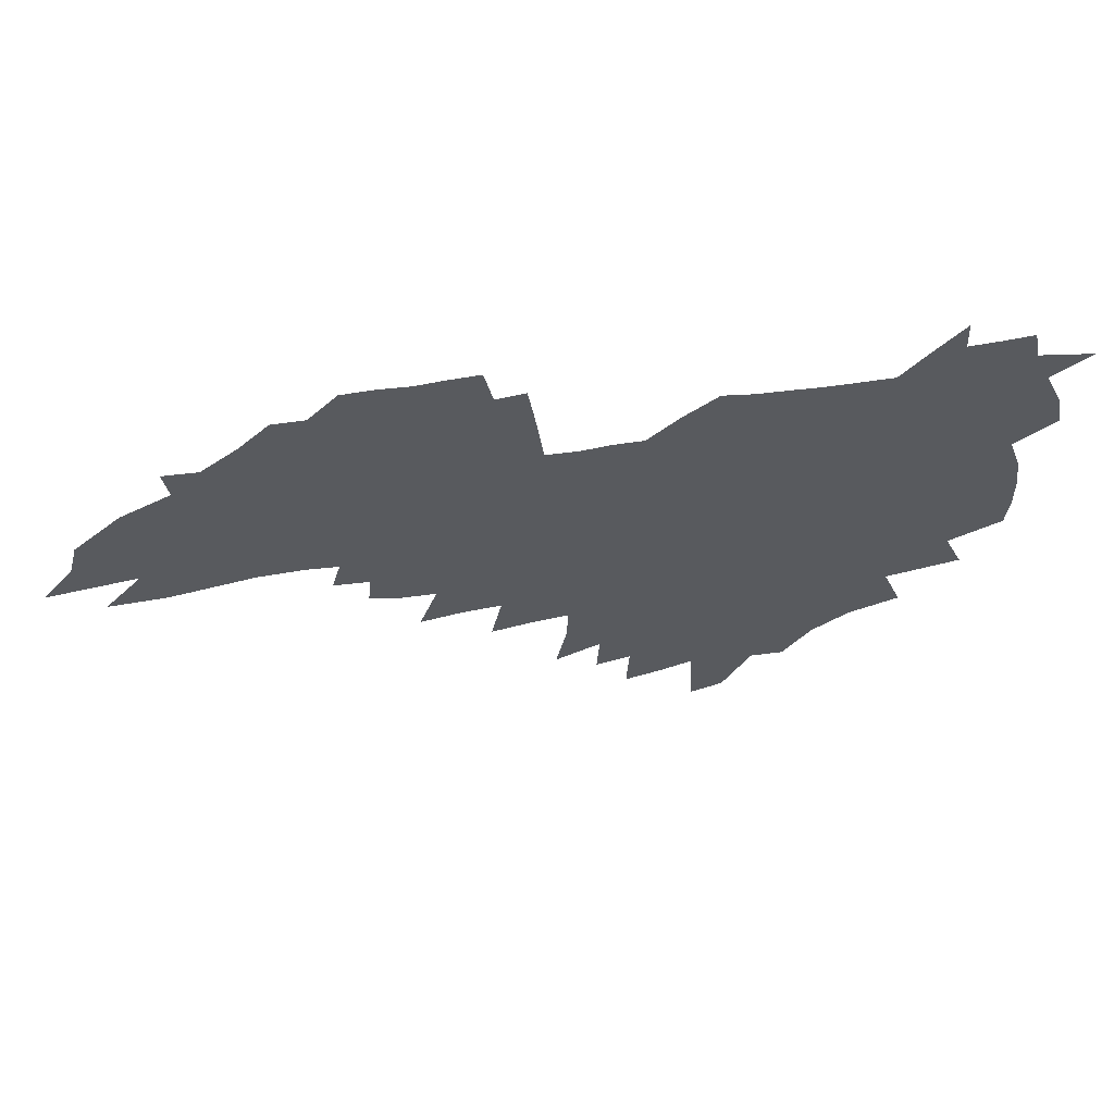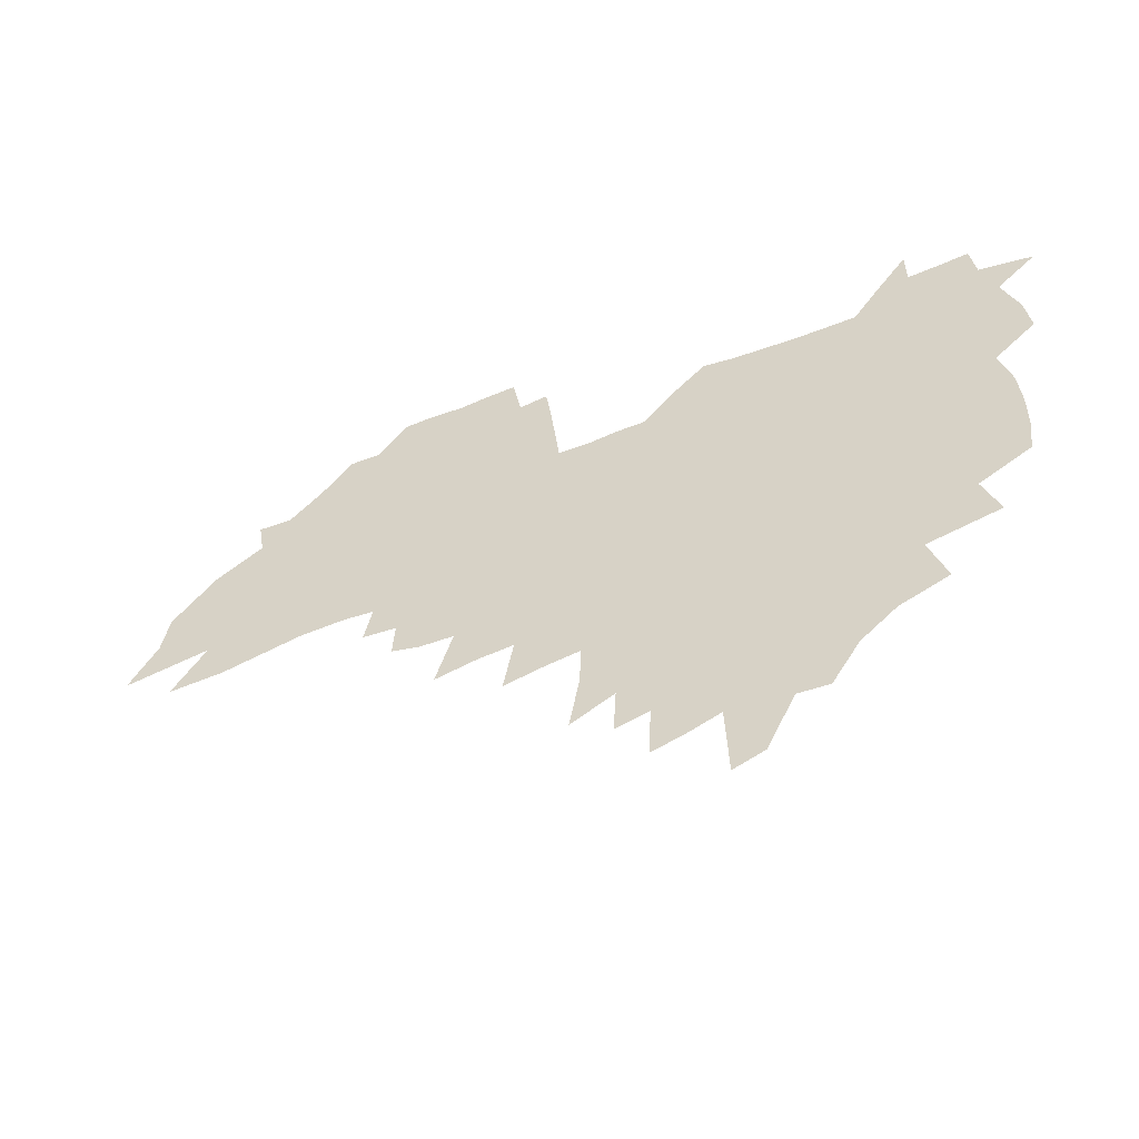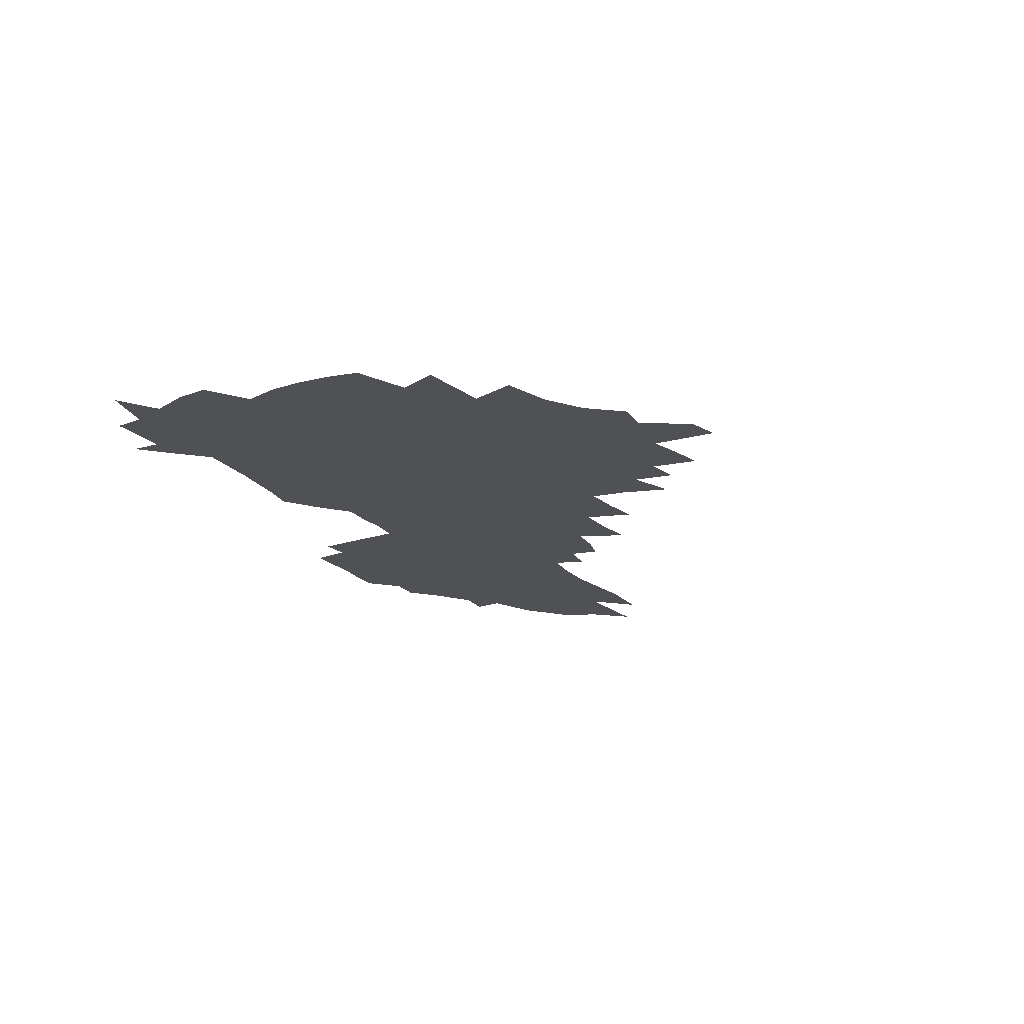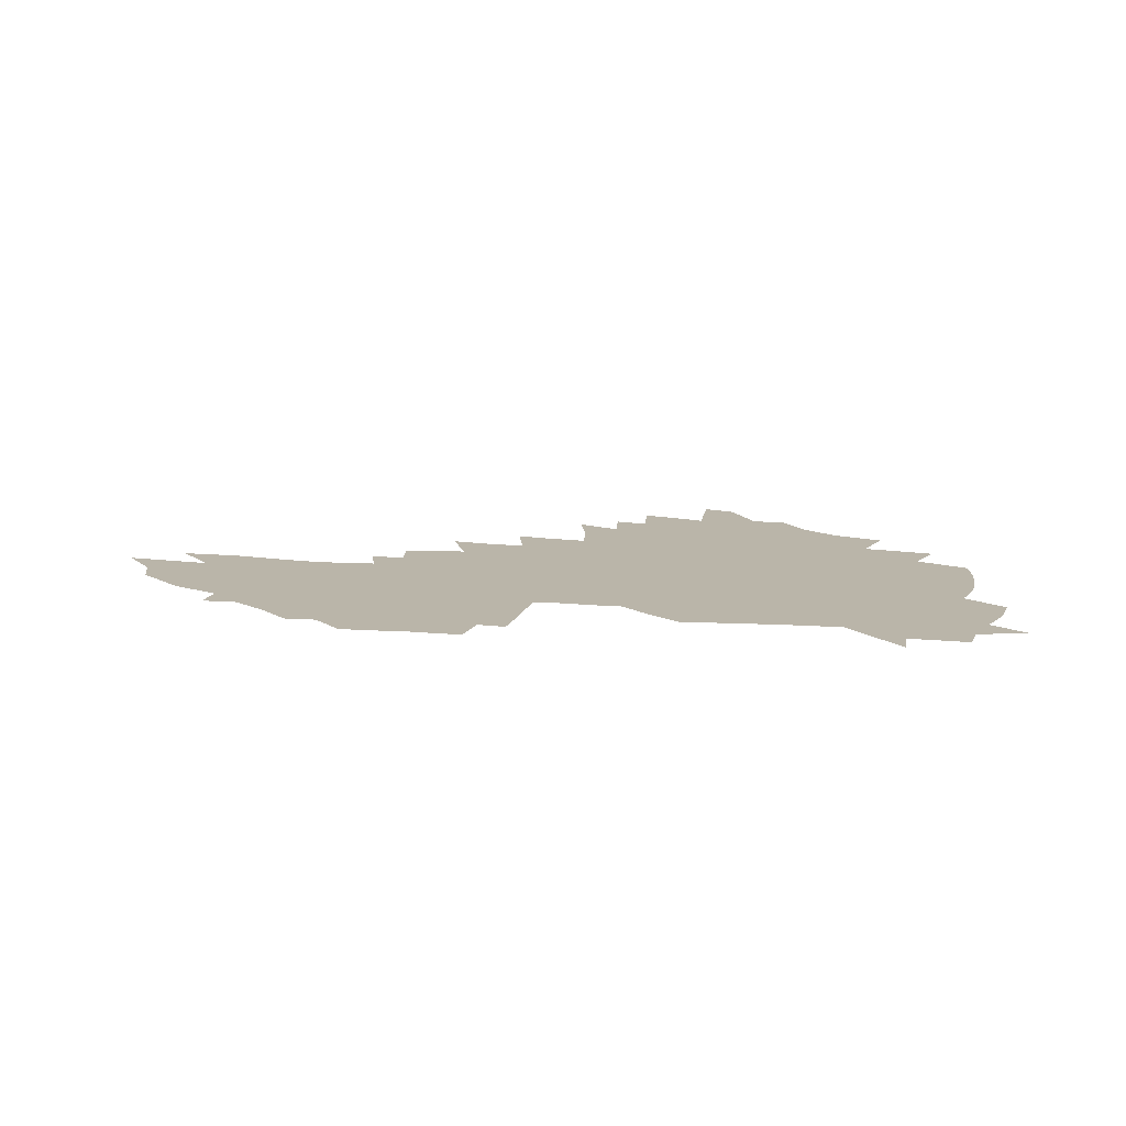
<metadata>
{"format":"obj","ext":"obj","renderer":"f3d","projection":"perspective","resolution":1024,"background":"white","views":[{"elev":57.8,"azim":172.4,"up":"+Y"},{"elev":-46.7,"azim":-157.0,"up":"+Y"},{"elev":-19.6,"azim":-66.2,"up":"+Z"},{"elev":13.6,"azim":-173.5,"up":"+Z"}]}
</metadata>
<code>
v 204.5 267.1 0
v 210.9 221.7 0
v 214.3 237.1 0
v 222 253.8 0
v 229.2 270.3 0
v 232.2 284.3 0
v 222.9 146 0
v 221.4 160.7 0
v 221.8 175.8 0
v 223.7 191.2 0
v 229.5 207.5 0
v 233.1 223 0
v 234.9 238 0
v 238.9 253.5 0
v 243.4 268.8 0
v 246.1 282.7 0
v 238.7 116 0
v 246.9 133.9 0
v 249.5 149.2 0
v 249.1 163.5 0
v 246.4 177.8 0
v 246.3 192.6 0
v 247.3 207.5 0
v 251.7 223.1 0
v 252 237.8 0
v 253.9 252.5 0
v 256.6 266.9 0
v 260.5 281.5 0
v 261.2 295.6 0
v 264 87.79 0
v 272.5 108.5 0
v 272.4 123.2 0
v 277.7 139.4 0
v 280 153.2 0
v 274.9 166 0
v 269.4 179.6 0
v 264.8 193.6 0
v 267 208.3 0
v 268.8 223 0
v 269.2 237.5 0
v 270.8 252 0
v 273 266.4 0
v 274.6 280.5 0
v 286.8 78.99 0
v 292.2 98.13 0
v 292.4 112.4 0
v 293.3 126.9 0
v 295.3 141.6 0
v 294.3 154.6 0
v 295.5 167.9 0
v 290.5 181 0
v 286.6 194.7 0
v 285.6 208.7 0
v 283.9 222.9 0
v 285.1 237.1 0
v 285.6 251.3 0
v 287.1 265.5 0
v 303.5 66.36 0
v 307.1 85.45 0
v 306.8 99.19 0
v 308 114.3 0
v 309 128.7 0
v 310.6 143.1 0
v 309.4 155.7 0
v 310.8 169.1 0
v 310.1 181.8 0
v 306 195.2 0
v 305 208.7 0
v 303.4 222.6 0
v 301.9 236.7 0
v 302.2 250.8 0
v 302.4 264.9 0
v 316.5 48.12 0
v 320.1 70.32 0
v 321.2 86.27 0
v 321.7 100.9 0
v 322.3 115.4 0
v 323.2 129.7 0
v 325.1 144.7 0
v 325.7 157.7 0
v 324.5 169.9 0
v 324 182.7 0
v 323.4 195.5 0
v 321.7 208.8 0
v 321.6 222.1 0
v 319.4 236.1 0
v 318.2 250.2 0
v 317.7 264.3 0
v 331.6 48.22 0
v 334.5 71.64 0
v 335.4 87.58 0
v 335.7 101.8 0
v 337.1 117.8 0
v 337.2 131.1 0
v 337.5 144.2 0
v 337.7 157.5 0
v 338.5 171 0
v 337.9 183.2 0
v 337.1 195.8 0
v 335.7 209.1 0
v 335 222.4 0
v 334.4 236 0
v 333.7 249.6 0
v 331.9 264.6 0
v 344.7 24 0
v 347 51.6 0
v 348.1 70.71 0
v 348.8 87.81 0
v 349.1 101.9 0
v 349.8 117.6 0
v 350 130.2 0
v 350.4 144.4 0
v 350.6 158.2 0
v 350.6 171.3 0
v 350.4 183.5 0
v 349.8 196.3 0
v 349.1 209.4 0
v 348.1 222.8 0
v 348.3 236.1 0
v 347.3 249.8 0
v 346 264.7 0
v 359.7 18.52 0
v 361.4 49.63 0
v 362.2 66.45 0
v 362.2 85.78 0
v 362.5 101.6 0
v 362.7 116.4 0
v 363 130.3 0
v 363.2 143.9 0
v 363.3 157.4 0
v 363.3 170.6 0
v 363 183.6 0
v 362.7 196.6 0
v 362.3 209.8 0
v 362 223 0
v 361.4 236.8 0
v 360.5 250.8 0
v 359.7 266.2 0
v 361 286 0
v 377 43.85 0
v 376.5 64.71 0
v 375.8 85.35 0
v 376.1 99.68 0
v 376.2 114.3 0
v 376.1 129.2 0
v 376.7 142.4 0
v 376.6 156.3 0
v 376.1 170.7 0
v 375.9 183.6 0
v 375.8 196.7 0
v 375.5 210 0
v 375.3 223.5 0
v 375.6 238.8 0
v 375.3 254 0
v 392.7 39.13 0
v 391.6 61.31 0
v 390.3 81.46 0
v 390.1 97.5 0
v 390 112.8 0
v 390.1 127.2 0
v 390.8 140.7 0
v 390.6 154.7 0
v 389 170.5 0
v 388.9 183.6 0
v 388.9 196.7 0
v 388.9 210.1 0
v 389 223.8 0
v 389.9 240.3 0
v 407.5 57.11 0
v 406.3 76.55 0
v 404.6 95.24 0
v 405.4 109.7 0
v 405.2 124.6 0
v 405.6 138.8 0
v 404.7 153.8 0
v 403.9 168.5 0
v 402.9 182.8 0
v 402.3 196.7 0
v 402.3 210 0
v 402.4 223.4 0
v 403.7 239.8 0
v 427 66.38 0
v 422.1 89.67 0
v 421.4 106.6 0
v 422.6 120.7 0
v 420.2 138.1 0
v 419.6 152.6 0
v 417.9 168.2 0
v 416.9 182.4 0
v 415.8 196.6 0
v 415.8 210 0
v 416.2 223.6 0
v 417.5 237.9 0
v 439.3 103.5 0
v 437 121.9 0
v 436 136.6 0
v 434.1 152.2 0
v 431.9 168.1 0
v 431.2 181.9 0
v 429.2 196.7 0
v 430.2 209.9 0
v 430 223.3 0
v 431.9 237.9 0
v 433.8 252.3 0
v 436.2 268.8 0
v 438.5 282.1 0
v 457.1 99.4 0
v 452.1 121.9 0
v 450.5 137.4 0
v 448.3 153 0
v 446.3 168.1 0
v 445.1 182.1 0
v 443.6 196.3 0
v 444.3 209.6 0
v 443.6 223.1 0
v 445.3 236.9 0
v 447.2 251 0
v 449.7 266.1 0
v 451.8 280.1 0
v 455.7 297.3 0
v 469.8 119.8 0
v 465.3 138.3 0
v 462.8 153.6 0
v 459.8 169.2 0
v 458.9 182.8 0
v 458.8 196.2 0
v 457.6 209.8 0
v 456.3 222.7 0
v 460.3 237.3 0
v 462.4 251.5 0
v 463.2 264.9 0
v 465.5 279.2 0
v 469.7 296.2 0
v 489.4 115.4 0
v 481 138.5 0
v 477.6 154.2 0
v 476.1 168.4 0
v 473.8 182.8 0
v 473.7 196.3 0
v 473.6 209.9 0
v 473.7 223.5 0
v 475.7 237.5 0
v 476.3 251 0
v 478.4 265.2 0
v 480.6 279.5 0
v 483.4 294.6 0
v 497.1 138.3 0
v 493 154.7 0
v 490.2 169.3 0
v 488.7 183 0
v 488.4 196.4 0
v 488.9 209.9 0
v 489.1 223.5 0
v 490.3 237.2 0
v 491.5 251 0
v 494.6 265.7 0
v 495.2 279.2 0
v 498.6 295 0
v 511.1 140.7 0
v 509.8 154.8 0
v 505.9 169.6 0
v 504.7 183.1 0
v 501.7 197 0
v 502.3 209.8 0
v 505 223.7 0
v 504.9 237.2 0
v 506.2 250.9 0
v 509.5 265.7 0
v 508.7 278.7 0
v 512.7 294 0
v 526.1 155.2 0
v 522 170 0
v 520.6 183.4 0
v 520.6 196.7 0
v 518.7 210.2 0
v 519.7 223.7 0
v 518.7 237.1 0
v 520.3 250.6 0
v 522.8 265.1 0
v 526.1 279.9 0
v 536.7 170.6 0
v 536.1 183.6 0
v 535.6 197 0
v 534.3 210.5 0
v 533.8 223.8 0
v 537.8 237.9 0
v 536.5 251.2 0
v 538.4 265.1 0
v 541 279.5 0
v 558.3 168.9 0
v 554.3 183.4 0
v 552 197.1 0
v 551 210.6 0
v 552.1 224.2 0
v 554.1 238 0
v 553.9 251.7 0
v 555.1 265.5 0
v 597.4 160.7 0
v 575.2 183.1 0
v 571.6 197.1 0
v 570 210.8 0
v 570.7 224.5 0
v 568.9 238.3 0
v 571.8 252.4 0
v 624.3 158.6 0
v 607.2 178.7 0
v 596.3 195.6 0
v 589.9 210.8 0
v 587.6 224.9 0
v 585.3 238.6 0
v 587.7 252.6 0
v 648.8 171.7 0
v 634.2 190.6 0
v 630.1 206.2 0
v 608.3 226.4 0
f 4 5 1
f 11 12 2
f 2 12 3
f 12 13 3
f 3 13 4
f 13 14 4
f 4 14 5
f 14 15 5
f 5 15 6
f 15 16 6
f 18 19 7
f 7 19 8
f 19 20 8
f 8 20 9
f 20 21 9
f 9 21 10
f 21 22 10
f 10 22 11
f 22 23 11
f 11 23 12
f 23 24 12
f 12 24 13
f 24 25 13
f 13 25 14
f 25 26 14
f 14 26 15
f 26 27 15
f 15 27 16
f 27 28 16
f 31 32 17
f 17 32 18
f 32 33 18
f 18 33 19
f 33 34 19
f 19 34 20
f 34 35 20
f 20 35 21
f 35 36 21
f 21 36 22
f 36 37 22
f 22 37 23
f 37 38 23
f 23 38 24
f 38 39 24
f 24 39 25
f 39 40 25
f 25 40 26
f 40 41 26
f 26 41 27
f 41 42 27
f 27 42 28
f 42 43 28
f 28 43 29
f 44 45 30
f 30 45 31
f 45 46 31
f 31 46 32
f 46 47 32
f 32 47 33
f 47 48 33
f 33 48 34
f 48 49 34
f 34 49 35
f 49 50 35
f 35 50 36
f 50 51 36
f 36 51 37
f 51 52 37
f 37 52 38
f 52 53 38
f 38 53 39
f 53 54 39
f 39 54 40
f 54 55 40
f 40 55 41
f 55 56 41
f 41 56 42
f 56 57 42
f 42 57 43
f 58 59 44
f 44 59 45
f 59 60 45
f 45 60 46
f 60 61 46
f 46 61 47
f 61 62 47
f 47 62 48
f 62 63 48
f 48 63 49
f 63 64 49
f 49 64 50
f 64 65 50
f 50 65 51
f 65 66 51
f 51 66 52
f 66 67 52
f 52 67 53
f 67 68 53
f 53 68 54
f 68 69 54
f 54 69 55
f 69 70 55
f 55 70 56
f 70 71 56
f 56 71 57
f 71 72 57
f 73 74 58
f 58 74 59
f 74 75 59
f 59 75 60
f 75 76 60
f 60 76 61
f 76 77 61
f 61 77 62
f 77 78 62
f 62 78 63
f 78 79 63
f 63 79 64
f 79 80 64
f 64 80 65
f 80 81 65
f 65 81 66
f 81 82 66
f 66 82 67
f 82 83 67
f 67 83 68
f 83 84 68
f 68 84 69
f 84 85 69
f 69 85 70
f 85 86 70
f 70 86 71
f 86 87 71
f 71 87 72
f 87 88 72
f 73 89 74
f 89 90 74
f 74 90 75
f 90 91 75
f 75 91 76
f 91 92 76
f 76 92 77
f 92 93 77
f 77 93 78
f 93 94 78
f 78 94 79
f 94 95 79
f 79 95 80
f 95 96 80
f 80 96 81
f 96 97 81
f 81 97 82
f 97 98 82
f 82 98 83
f 98 99 83
f 83 99 84
f 99 100 84
f 84 100 85
f 100 101 85
f 85 101 86
f 101 102 86
f 86 102 87
f 102 103 87
f 87 103 88
f 103 104 88
f 105 106 89
f 89 106 90
f 106 107 90
f 90 107 91
f 107 108 91
f 91 108 92
f 108 109 92
f 92 109 93
f 109 110 93
f 93 110 94
f 110 111 94
f 94 111 95
f 111 112 95
f 95 112 96
f 112 113 96
f 96 113 97
f 113 114 97
f 97 114 98
f 114 115 98
f 98 115 99
f 115 116 99
f 99 116 100
f 116 117 100
f 100 117 101
f 117 118 101
f 101 118 102
f 118 119 102
f 102 119 103
f 119 120 103
f 103 120 104
f 120 121 104
f 105 122 106
f 122 123 106
f 106 123 107
f 123 124 107
f 107 124 108
f 124 125 108
f 108 125 109
f 125 126 109
f 109 126 110
f 126 127 110
f 110 127 111
f 127 128 111
f 111 128 112
f 128 129 112
f 112 129 113
f 129 130 113
f 113 130 114
f 130 131 114
f 114 131 115
f 131 132 115
f 115 132 116
f 132 133 116
f 116 133 117
f 133 134 117
f 117 134 118
f 134 135 118
f 118 135 119
f 135 136 119
f 119 136 120
f 136 137 120
f 120 137 121
f 137 138 121
f 123 140 124
f 140 141 124
f 124 141 125
f 141 142 125
f 125 142 126
f 142 143 126
f 126 143 127
f 143 144 127
f 127 144 128
f 144 145 128
f 128 145 129
f 145 146 129
f 129 146 130
f 146 147 130
f 130 147 131
f 147 148 131
f 131 148 132
f 148 149 132
f 132 149 133
f 149 150 133
f 133 150 134
f 150 151 134
f 134 151 135
f 151 152 135
f 135 152 136
f 152 153 136
f 136 153 137
f 153 154 137
f 137 154 138
f 140 155 141
f 155 156 141
f 141 156 142
f 156 157 142
f 142 157 143
f 157 158 143
f 143 158 144
f 158 159 144
f 144 159 145
f 159 160 145
f 145 160 146
f 160 161 146
f 146 161 147
f 161 162 147
f 147 162 148
f 162 163 148
f 148 163 149
f 163 164 149
f 149 164 150
f 164 165 150
f 150 165 151
f 165 166 151
f 151 166 152
f 166 167 152
f 152 167 153
f 167 168 153
f 153 168 154
f 156 169 157
f 169 170 157
f 157 170 158
f 170 171 158
f 158 171 159
f 171 172 159
f 159 172 160
f 172 173 160
f 160 173 161
f 173 174 161
f 161 174 162
f 174 175 162
f 162 175 163
f 175 176 163
f 163 176 164
f 176 177 164
f 164 177 165
f 177 178 165
f 165 178 166
f 178 179 166
f 166 179 167
f 179 180 167
f 167 180 168
f 180 181 168
f 170 182 171
f 182 183 171
f 171 183 172
f 183 184 172
f 172 184 173
f 184 185 173
f 173 185 174
f 185 186 174
f 174 186 175
f 186 187 175
f 175 187 176
f 187 188 176
f 176 188 177
f 188 189 177
f 177 189 178
f 189 190 178
f 178 190 179
f 190 191 179
f 179 191 180
f 191 192 180
f 180 192 181
f 192 193 181
f 184 194 185
f 194 195 185
f 185 195 186
f 195 196 186
f 186 196 187
f 196 197 187
f 187 197 188
f 197 198 188
f 188 198 189
f 198 199 189
f 189 199 190
f 199 200 190
f 190 200 191
f 200 201 191
f 191 201 192
f 201 202 192
f 192 202 193
f 202 203 193
f 194 207 195
f 207 208 195
f 195 208 196
f 208 209 196
f 196 209 197
f 209 210 197
f 197 210 198
f 210 211 198
f 198 211 199
f 211 212 199
f 199 212 200
f 212 213 200
f 200 213 201
f 213 214 201
f 201 214 202
f 214 215 202
f 202 215 203
f 215 216 203
f 203 216 204
f 216 217 204
f 204 217 205
f 217 218 205
f 205 218 206
f 218 219 206
f 208 221 209
f 221 222 209
f 209 222 210
f 222 223 210
f 210 223 211
f 223 224 211
f 211 224 212
f 224 225 212
f 212 225 213
f 225 226 213
f 213 226 214
f 226 227 214
f 214 227 215
f 227 228 215
f 215 228 216
f 228 229 216
f 216 229 217
f 229 230 217
f 217 230 218
f 230 231 218
f 218 231 219
f 231 232 219
f 219 232 220
f 232 233 220
f 221 234 222
f 234 235 222
f 222 235 223
f 235 236 223
f 223 236 224
f 236 237 224
f 224 237 225
f 237 238 225
f 225 238 226
f 238 239 226
f 226 239 227
f 239 240 227
f 227 240 228
f 240 241 228
f 228 241 229
f 241 242 229
f 229 242 230
f 242 243 230
f 230 243 231
f 243 244 231
f 231 244 232
f 244 245 232
f 232 245 233
f 245 246 233
f 235 247 236
f 247 248 236
f 236 248 237
f 248 249 237
f 237 249 238
f 249 250 238
f 238 250 239
f 250 251 239
f 239 251 240
f 251 252 240
f 240 252 241
f 252 253 241
f 241 253 242
f 253 254 242
f 242 254 243
f 254 255 243
f 243 255 244
f 255 256 244
f 244 256 245
f 256 257 245
f 245 257 246
f 257 258 246
f 247 259 248
f 259 260 248
f 248 260 249
f 260 261 249
f 249 261 250
f 261 262 250
f 250 262 251
f 262 263 251
f 251 263 252
f 263 264 252
f 252 264 253
f 264 265 253
f 253 265 254
f 265 266 254
f 254 266 255
f 266 267 255
f 255 267 256
f 267 268 256
f 256 268 257
f 268 269 257
f 257 269 258
f 269 270 258
f 260 271 261
f 271 272 261
f 261 272 262
f 272 273 262
f 262 273 263
f 273 274 263
f 263 274 264
f 274 275 264
f 264 275 265
f 275 276 265
f 265 276 266
f 276 277 266
f 266 277 267
f 277 278 267
f 267 278 268
f 278 279 268
f 268 279 269
f 279 280 269
f 269 280 270
f 272 281 273
f 281 282 273
f 273 282 274
f 282 283 274
f 274 283 275
f 283 284 275
f 275 284 276
f 284 285 276
f 276 285 277
f 285 286 277
f 277 286 278
f 286 287 278
f 278 287 279
f 287 288 279
f 279 288 280
f 288 289 280
f 281 290 282
f 290 291 282
f 282 291 283
f 291 292 283
f 283 292 284
f 292 293 284
f 284 293 285
f 293 294 285
f 285 294 286
f 294 295 286
f 286 295 287
f 295 296 287
f 287 296 288
f 296 297 288
f 288 297 289
f 290 298 291
f 298 299 291
f 291 299 292
f 299 300 292
f 292 300 293
f 300 301 293
f 293 301 294
f 301 302 294
f 294 302 295
f 302 303 295
f 295 303 296
f 303 304 296
f 296 304 297
f 298 305 299
f 305 306 299
f 299 306 300
f 306 307 300
f 300 307 301
f 307 308 301
f 301 308 302
f 308 309 302
f 302 309 303
f 309 310 303
f 303 310 304
f 310 311 304
f 306 312 307
f 312 313 307
f 307 313 308
f 313 314 308
f 308 314 309
f 314 315 309
f 309 315 310

</code>
